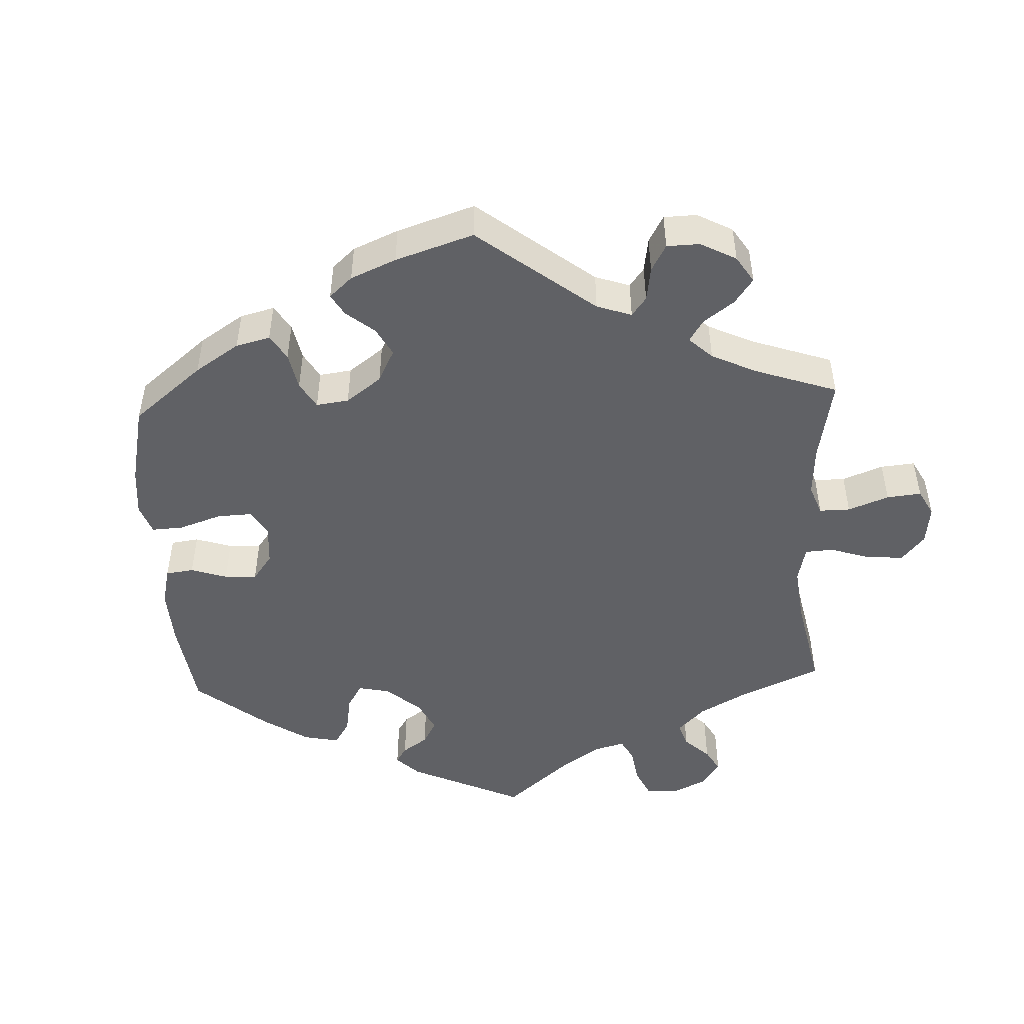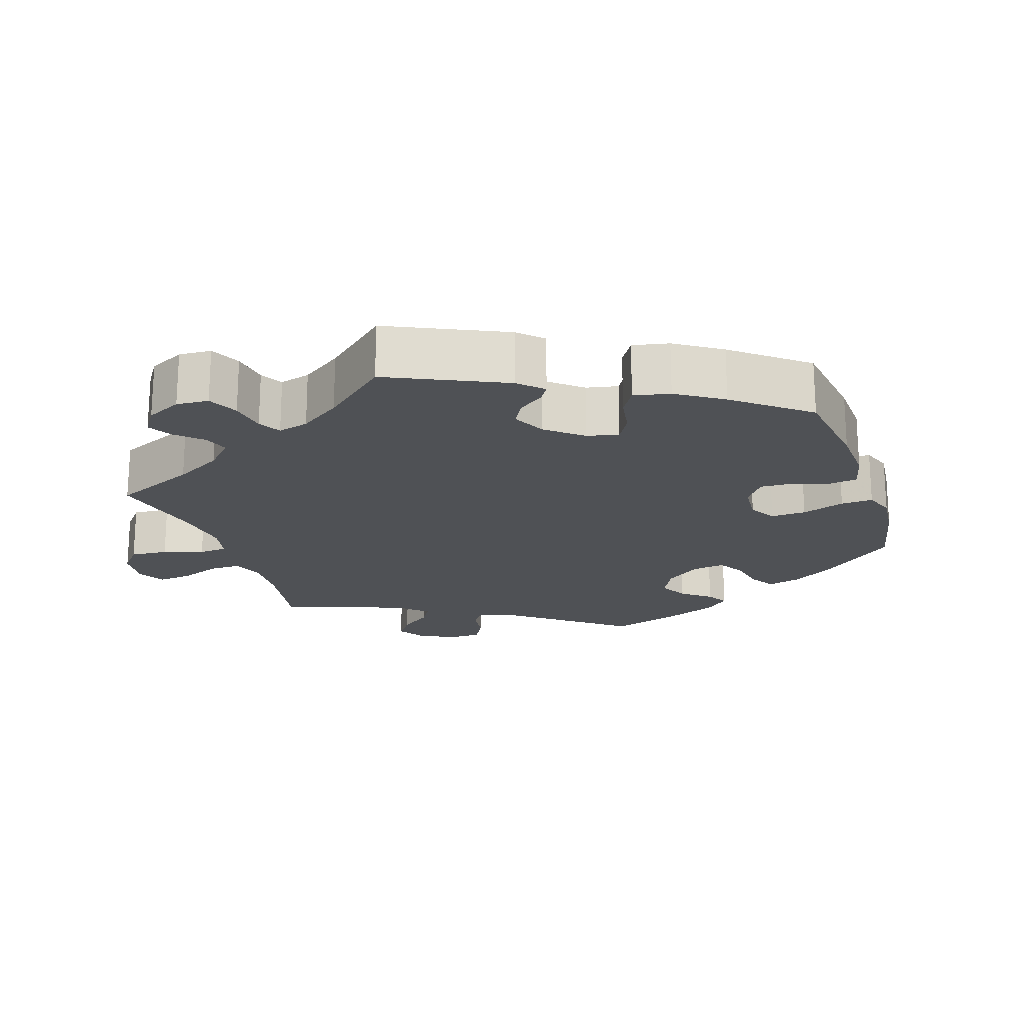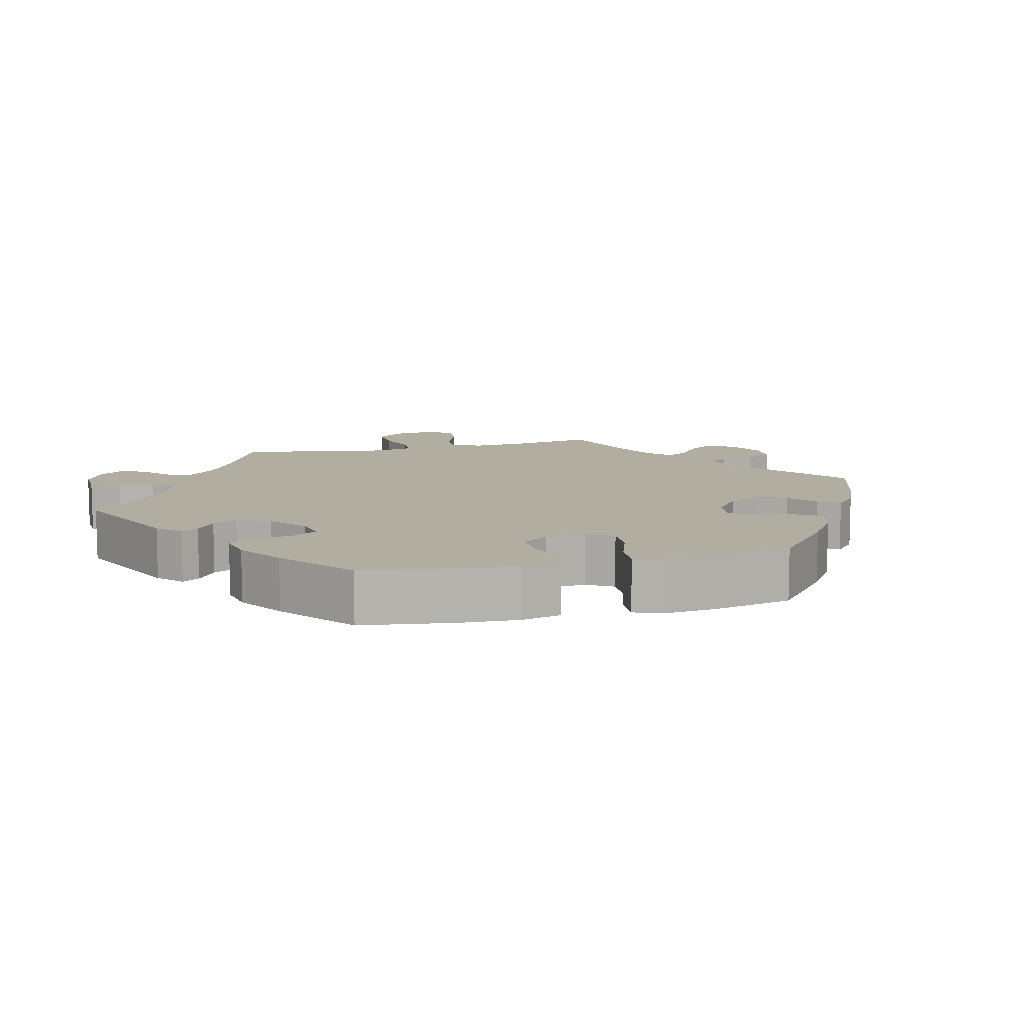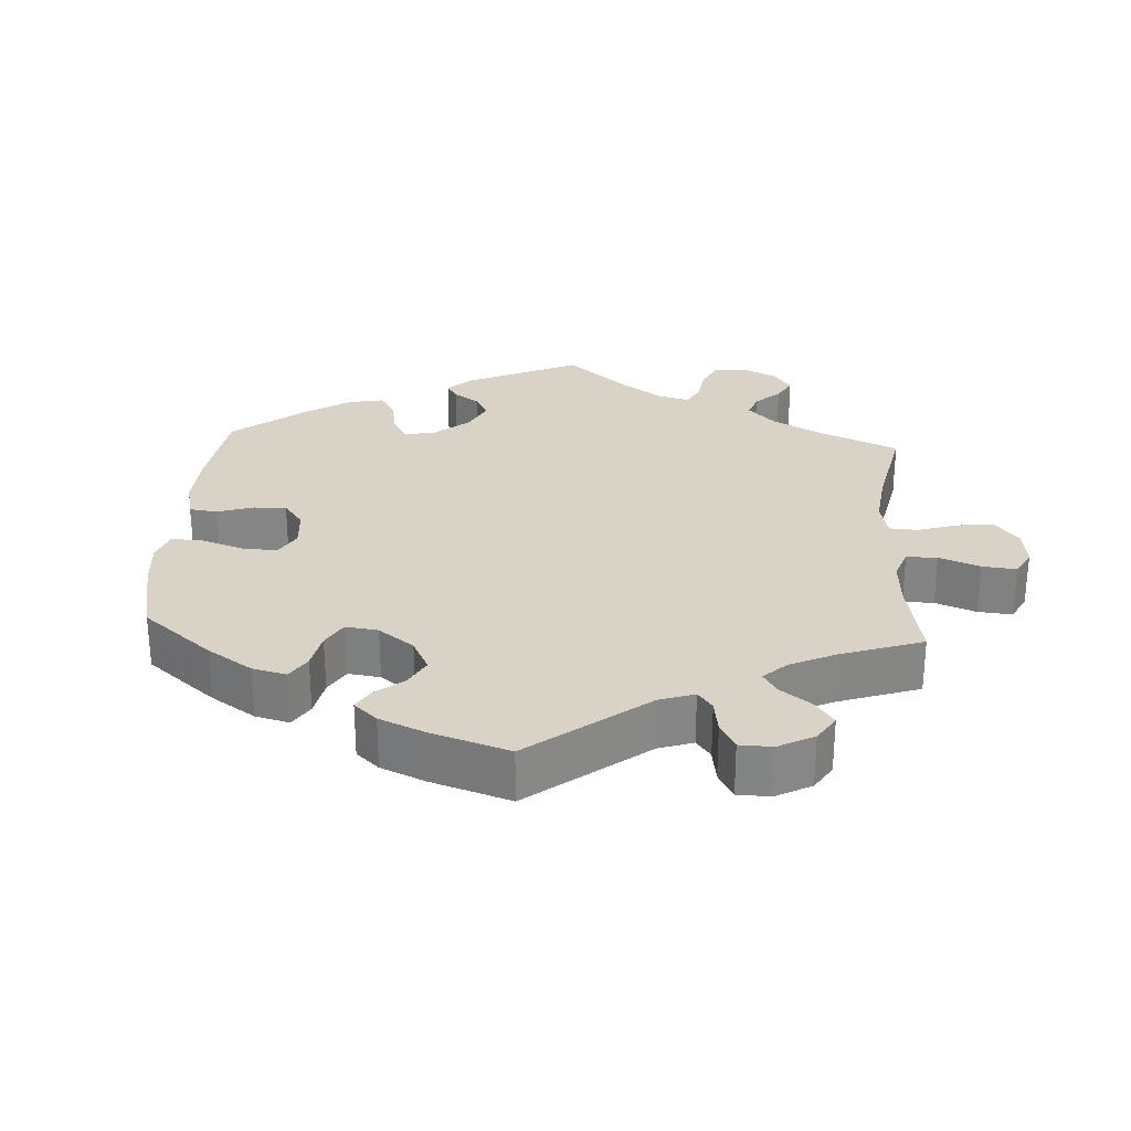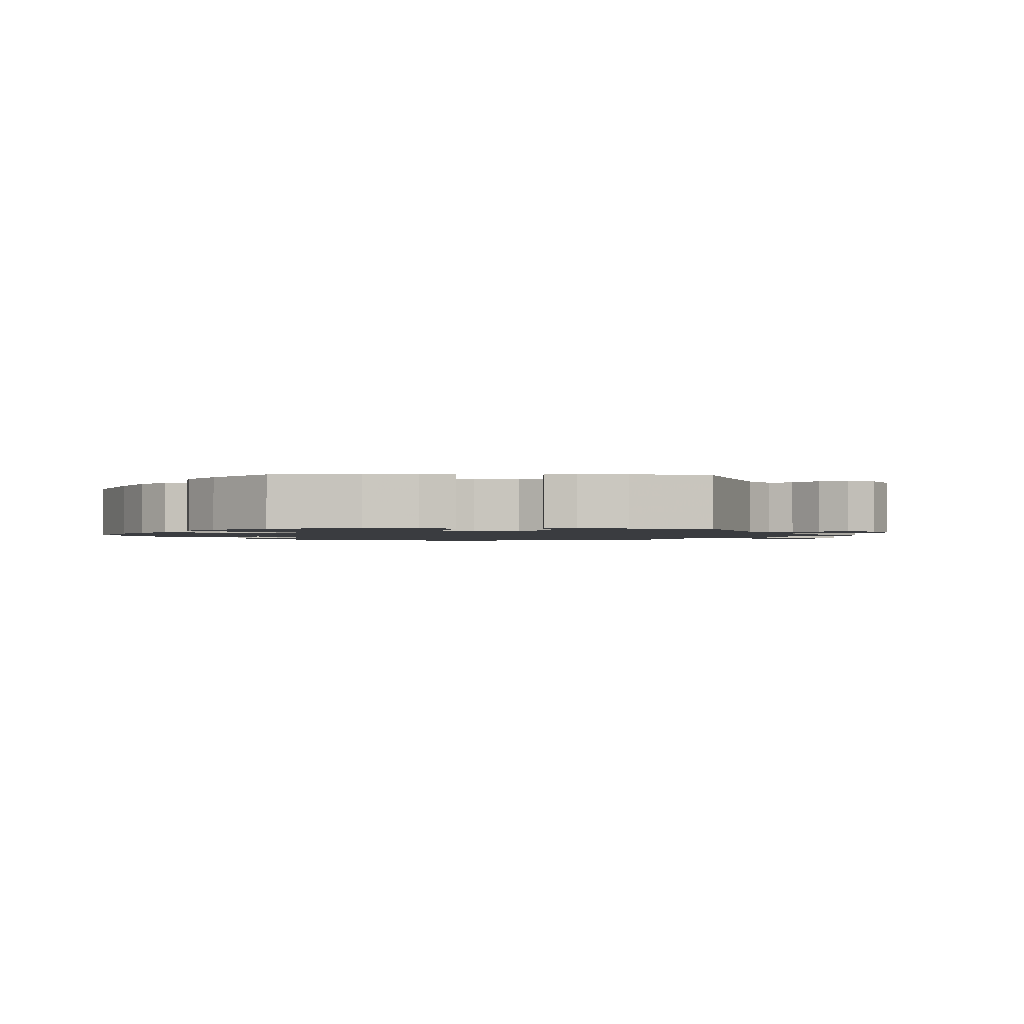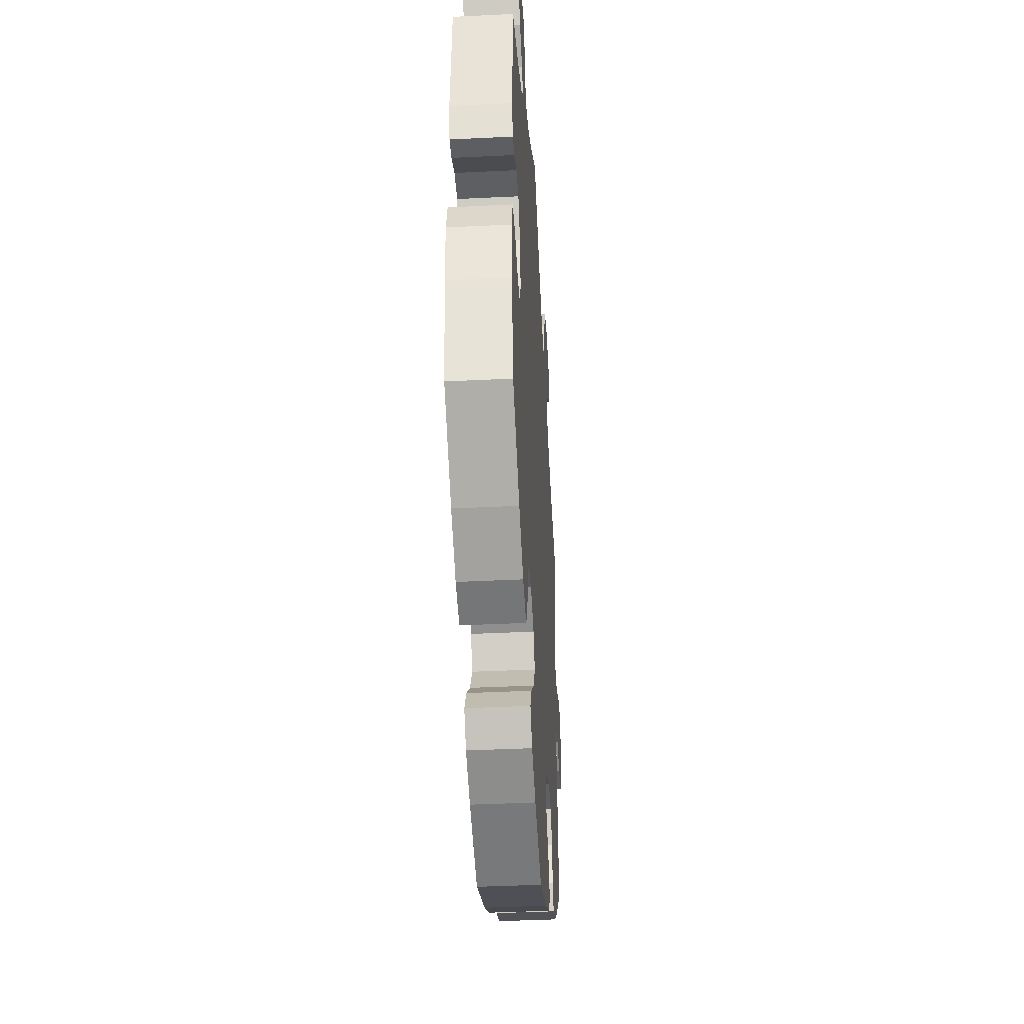
<metadata>
{"format":"obj","ext":"obj","renderer":"f3d","projection":"perspective","resolution":1024,"background":"white","views":[{"elev":-48.2,"azim":-117.3,"up":"+Y"},{"elev":-19.6,"azim":78.3,"up":"+Y"},{"elev":10.4,"azim":135.9,"up":"+Y"},{"elev":28.0,"azim":-116.5,"up":"+Y"},{"elev":-1.6,"azim":-152.3,"up":"+Y"},{"elev":-40.0,"azim":93.5,"up":"+Z"}]}
</metadata>
<code>
v 0.102 0.07 0.504
v 0.166 0.07 0.466
v 0.218 0.07 0.453
v 0.242 0.07 0.48
v 0.253 0.07 0.527
v 0.272 0.07 0.56
v 0.315 0.07 0.557
v 0.36 0.07 0.527
v 0.38 0.07 0.487
v 0.354 0.07 0.449
v 0.314 0.07 0.417
v 0.296 0.07 0.387
v 0.327 0.07 0.356
v 0.389 0.07 0.327
v 0.5 0.07 0.289
v 0.516 0.07 0.114
v 0.505 0.07 0.071
v 0.477 0.07 0.072
v 0.438 0.07 0.09
v 0.399 0.07 0.089
v 0.371 0.07 0.047
v 0.36 0.07 -0.016
v 0.374 0.07 -0.058
v 0.415 0.07 -0.058
v 0.466 0.07 -0.039
v 0.507 0.07 -0.04
v 0.523 0.07 -0.088
v 0.519 0.07 -0.163
v 0.5 0.07 -0.289
v 0.396 0.07 -0.37
v 0.329 0.07 -0.413
v 0.276 0.07 -0.429
v 0.252 0.07 -0.398
v 0.241 0.07 -0.346
v 0.22 0.07 -0.306
v 0.174 0.07 -0.301
v 0.124 0.07 -0.325
v 0.103 0.07 -0.362
v 0.129 0.07 -0.403
v 0.176 0.07 -0.444
v 0.2 0.07 -0.481
v 0.171 0.07 -0.515
v 0.11 0.07 -0.543
v 0.001 0.07 -0.578
v -0.116 0.07 -0.534
v -0.182 0.07 -0.501
v -0.216 0.07 -0.466
v -0.197 0.07 -0.43
v -0.157 0.07 -0.395
v -0.136 0.07 -0.358
v -0.164 0.07 -0.322
v -0.22 0.07 -0.298
v -0.272 0.07 -0.301
v -0.295 0.07 -0.339
v -0.303 0.07 -0.389
v -0.32 0.07 -0.419
v -0.361 0.07 -0.406
v -0.416 0.07 -0.365
v -0.501 0.07 -0.289
v -0.473 0.07 -0.085
v -0.483 0.07 -0.035
v -0.516 0.07 -0.031
v -0.561 0.07 -0.049
v -0.604 0.07 -0.05
v -0.628 0.07 -0.011
v -0.63 0.07 0.045
v -0.61 0.07 0.084
v -0.567 0.07 0.08
v -0.518 0.07 0.059
v -0.482 0.07 0.058
v -0.472 0.07 0.101
v -0.478 0.07 0.171
v -0.501 0.07 0.289
v -0.389 0.07 0.329
v -0.325 0.07 0.361
v -0.296 0.07 0.396
v -0.318 0.07 0.433
v -0.365 0.07 0.471
v -0.393 0.07 0.51
v -0.371 0.07 0.546
v -0.32 0.07 0.568
v -0.272 0.07 0.56
v -0.249 0.07 0.513
v -0.237 0.07 0.456
v -0.215 0.07 0.423
v -0.165 0.07 0.439
v -0.101 0.07 0.487
v 0 0.07 0.578
v 0.102 0 0.504
v 0.166 0 0.466
v 0.218 0 0.453
v 0.242 0 0.48
v 0.253 0 0.527
v 0.272 0 0.56
v 0.315 0 0.557
v 0.36 0 0.527
v 0.38 0 0.487
v 0.354 0 0.449
v 0.314 0 0.417
v 0.296 0 0.387
v 0.327 0 0.356
v 0.389 0 0.327
v 0.5 0 0.289
v 0.516 0 0.114
v 0.505 0 0.071
v 0.477 0 0.072
v 0.438 0 0.09
v 0.399 0 0.089
v 0.371 0 0.047
v 0.36 0 -0.016
v 0.374 0 -0.058
v 0.415 0 -0.058
v 0.466 0 -0.039
v 0.507 0 -0.04
v 0.523 0 -0.088
v 0.519 0 -0.163
v 0.5 0 -0.289
v 0.396 0 -0.37
v 0.329 0 -0.413
v 0.276 0 -0.429
v 0.252 0 -0.398
v 0.241 0 -0.346
v 0.22 0 -0.306
v 0.174 0 -0.301
v 0.124 0 -0.325
v 0.103 0 -0.362
v 0.129 0 -0.403
v 0.176 0 -0.444
v 0.2 0 -0.481
v 0.171 0 -0.515
v 0.11 0 -0.543
v 0.001 0 -0.578
v -0.116 0 -0.534
v -0.182 0 -0.501
v -0.216 0 -0.466
v -0.197 0 -0.43
v -0.157 0 -0.395
v -0.136 0 -0.358
v -0.164 0 -0.322
v -0.22 0 -0.298
v -0.272 0 -0.301
v -0.295 0 -0.339
v -0.303 0 -0.389
v -0.32 0 -0.419
v -0.361 0 -0.406
v -0.416 0 -0.365
v -0.501 0 -0.289
v -0.473 0 -0.085
v -0.483 0 -0.035
v -0.516 0 -0.031
v -0.561 0 -0.049
v -0.604 0 -0.05
v -0.628 0 -0.011
v -0.63 0 0.045
v -0.61 0 0.084
v -0.567 0 0.08
v -0.518 0 0.059
v -0.482 0 0.058
v -0.472 0 0.101
v -0.478 0 0.171
v -0.501 0 0.289
v -0.389 0 0.329
v -0.325 0 0.361
v -0.296 0 0.396
v -0.318 0 0.433
v -0.365 0 0.471
v -0.393 0 0.51
v -0.371 0 0.546
v -0.32 0 0.568
v -0.272 0 0.56
v -0.249 0 0.513
v -0.237 0 0.456
v -0.215 0 0.423
v -0.165 0 0.439
v -0.101 0 0.487
v 0 0 0.578
f 87 88 1
f 86 87 1 2
f 85 86 2 3
f 81 82 83 84
f 81 84 85
f 80 81 85
f 77 78 79 80
f 76 77 80 85
f 75 76 85 3
f 72 73 74
f 71 72 74 75
f 70 71 75 3
f 66 67 68 69
f 66 69 70
f 65 66 70
f 62 63 64 65
f 61 62 65 70
f 60 61 70 3
f 58 59 60 3
f 54 55 56 57
f 53 54 57 58
f 46 47 48 49
f 46 49 50
f 45 46 50
f 44 45 50
f 43 44 50
f 42 43 50 51
f 39 40 41 42
f 38 39 42 51
f 31 32 33 34
f 31 34 35
f 30 31 35
f 29 30 35
f 28 29 35 36
f 24 25 26 27
f 23 24 27 28
f 16 17 18 19
f 14 15 16 19
f 13 14 19 20
f 12 13 20 21
f 8 9 10 11
f 8 11 12
f 7 8 12
f 4 5 6 7
f 4 7 12
f 53 58 3 4
f 52 53 4 12
f 37 38 51 52
f 36 37 52 12
f 23 28 36
f 22 23 36
f 12 21 22 36
f 89 176 175
f 90 89 175 174
f 91 90 174 173
f 172 171 170 169
f 173 172 169
f 173 169 168
f 168 167 166 165
f 173 168 165 164
f 91 173 164 163
f 162 161 160
f 163 162 160 159
f 91 163 159 158
f 157 156 155 154
f 158 157 154
f 158 154 153
f 153 152 151 150
f 158 153 150 149
f 91 158 149 148
f 91 148 147 146
f 145 144 143 142
f 146 145 142 141
f 137 136 135 134
f 138 137 134
f 138 134 133
f 138 133 132
f 138 132 131
f 139 138 131 130
f 130 129 128 127
f 139 130 127 126
f 122 121 120 119
f 123 122 119
f 123 119 118
f 123 118 117
f 124 123 117 116
f 115 114 113 112
f 116 115 112 111
f 107 106 105 104
f 107 104 103 102
f 108 107 102 101
f 109 108 101 100
f 99 98 97 96
f 100 99 96
f 100 96 95
f 95 94 93 92
f 100 95 92
f 92 91 146 141
f 100 92 141 140
f 140 139 126 125
f 100 140 125 124
f 124 116 111
f 124 111 110
f 124 110 109 100
f 1 89 90 2
f 2 90 91 3
f 3 91 92 4
f 4 92 93 5
f 5 93 94 6
f 6 94 95 7
f 7 95 96 8
f 8 96 97 9
f 9 97 98 10
f 10 98 99 11
f 11 99 100 12
f 12 100 101 13
f 13 101 102 14
f 14 102 103 15
f 15 103 104 16
f 16 104 105 17
f 17 105 106 18
f 18 106 107 19
f 19 107 108 20
f 20 108 109 21
f 21 109 110 22
f 22 110 111 23
f 23 111 112 24
f 24 112 113 25
f 25 113 114 26
f 26 114 115 27
f 27 115 116 28
f 28 116 117 29
f 29 117 118 30
f 30 118 119 31
f 31 119 120 32
f 32 120 121 33
f 33 121 122 34
f 34 122 123 35
f 35 123 124 36
f 36 124 125 37
f 37 125 126 38
f 38 126 127 39
f 39 127 128 40
f 40 128 129 41
f 41 129 130 42
f 42 130 131 43
f 43 131 132 44
f 44 132 133 45
f 45 133 134 46
f 46 134 135 47
f 47 135 136 48
f 48 136 137 49
f 49 137 138 50
f 50 138 139 51
f 51 139 140 52
f 52 140 141 53
f 53 141 142 54
f 54 142 143 55
f 55 143 144 56
f 56 144 145 57
f 57 145 146 58
f 58 146 147 59
f 59 147 148 60
f 60 148 149 61
f 61 149 150 62
f 62 150 151 63
f 63 151 152 64
f 64 152 153 65
f 65 153 154 66
f 66 154 155 67
f 67 155 156 68
f 68 156 157 69
f 69 157 158 70
f 70 158 159 71
f 71 159 160 72
f 72 160 161 73
f 73 161 162 74
f 74 162 163 75
f 75 163 164 76
f 76 164 165 77
f 77 165 166 78
f 78 166 167 79
f 79 167 168 80
f 80 168 169 81
f 81 169 170 82
f 82 170 171 83
f 83 171 172 84
f 84 172 173 85
f 85 173 174 86
f 86 174 175 87
f 87 175 176 88
f 88 176 89 1

</code>
